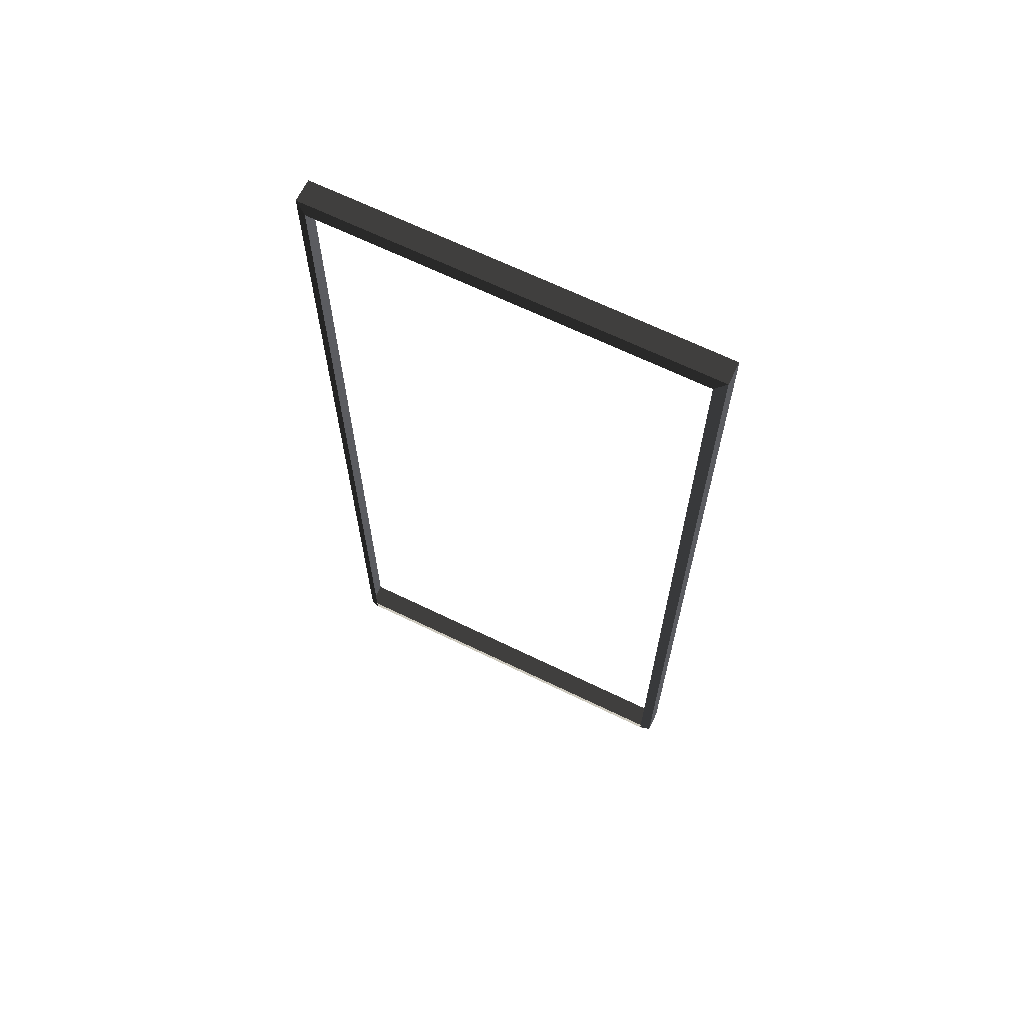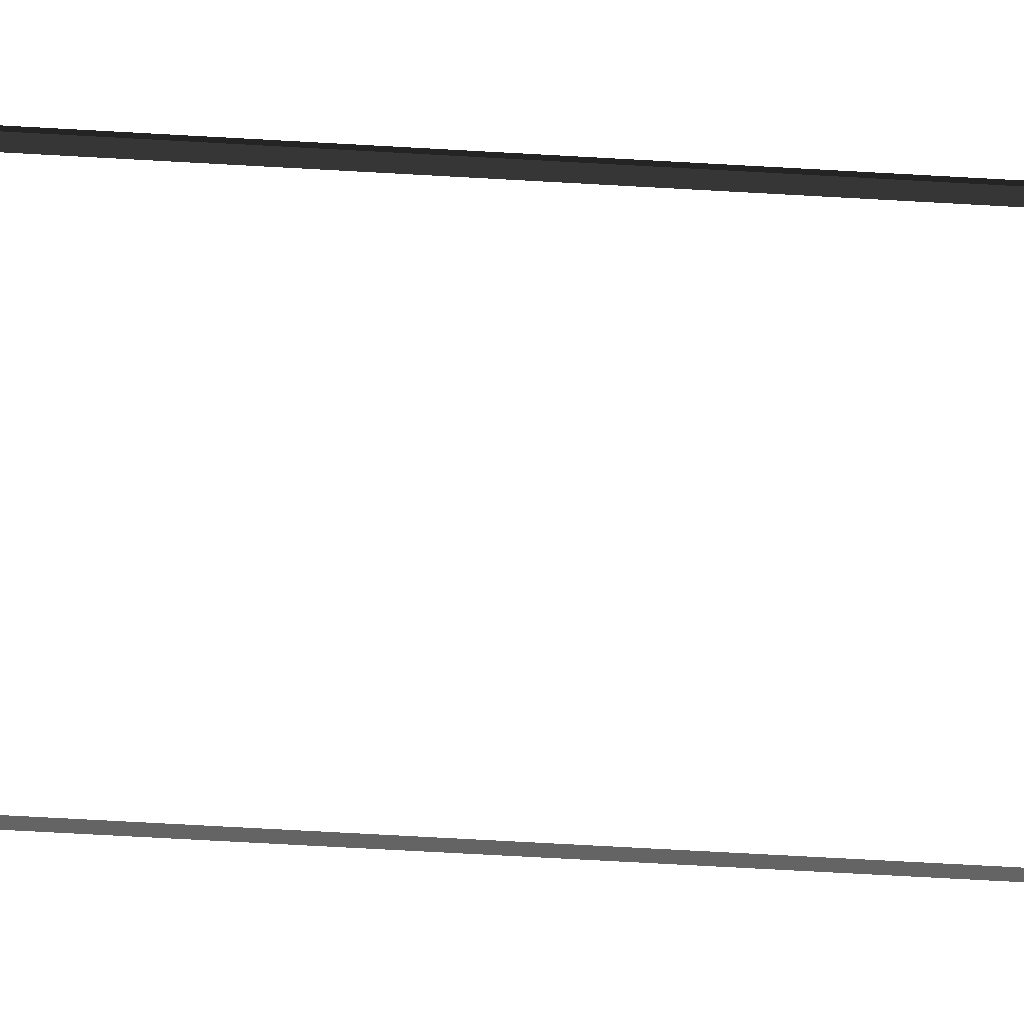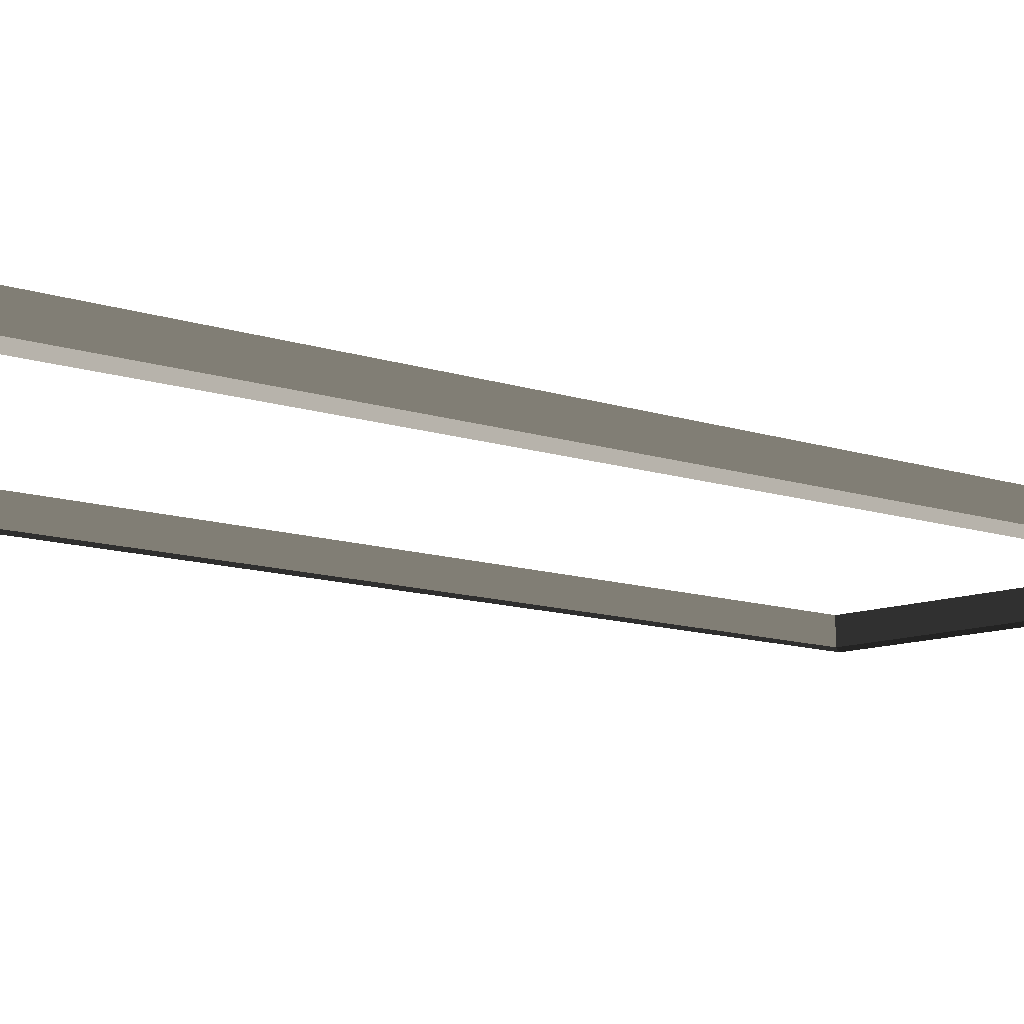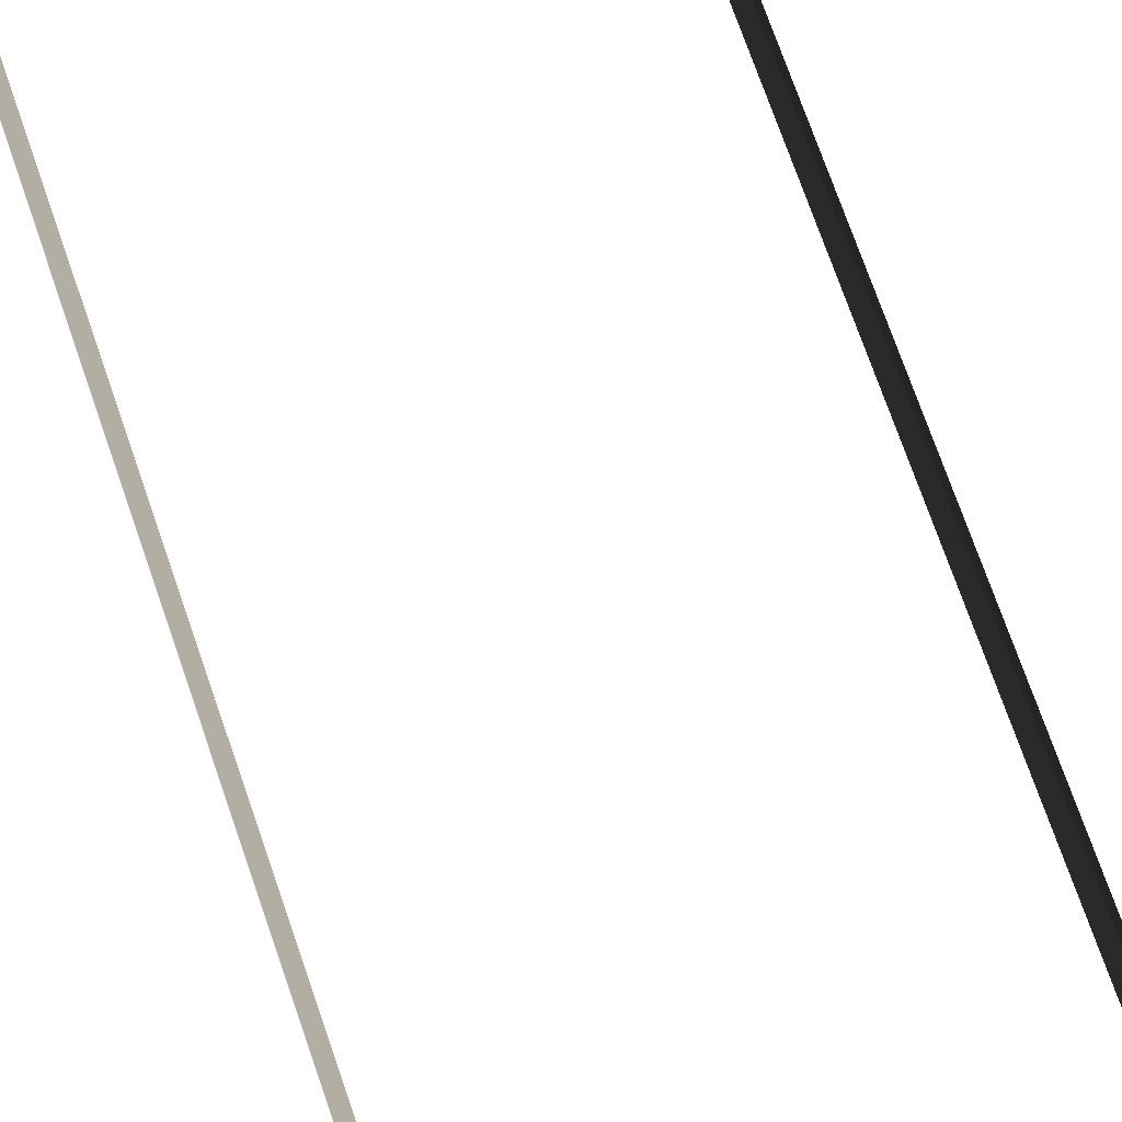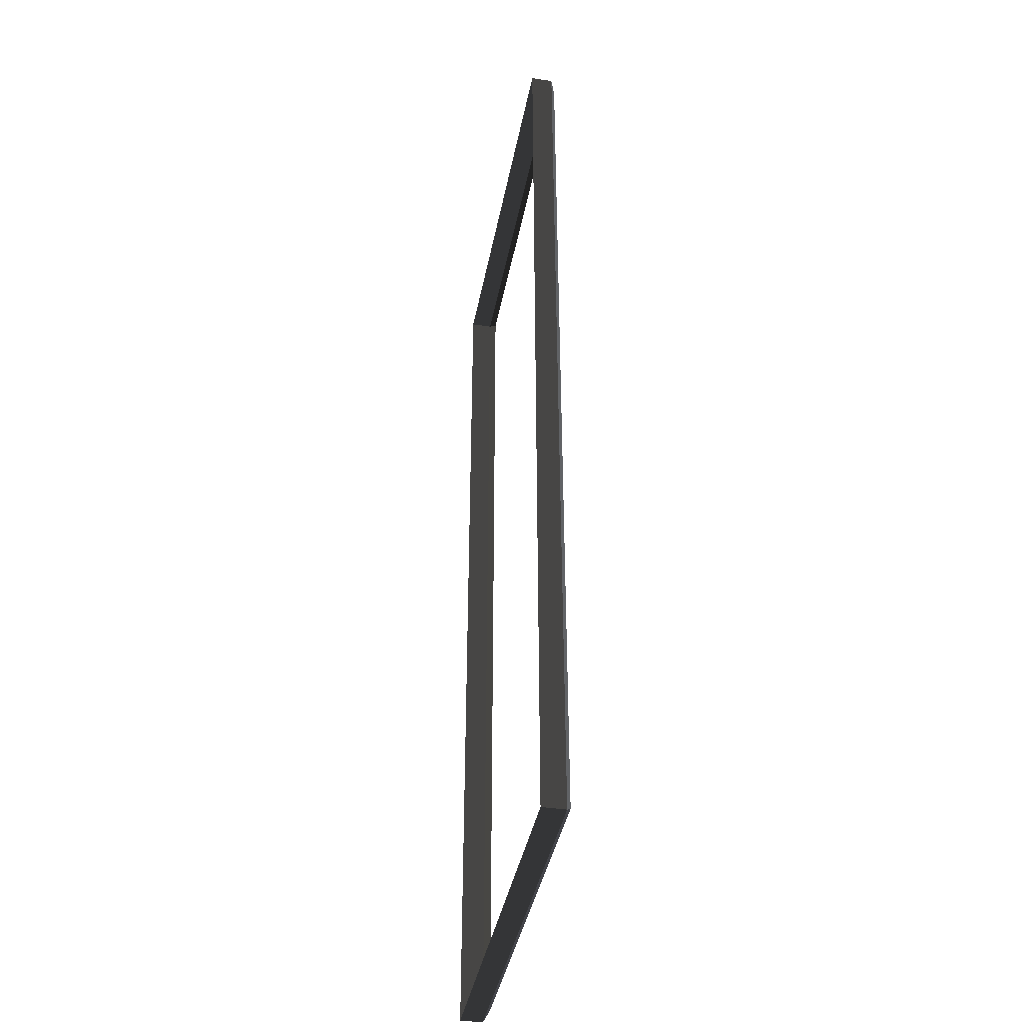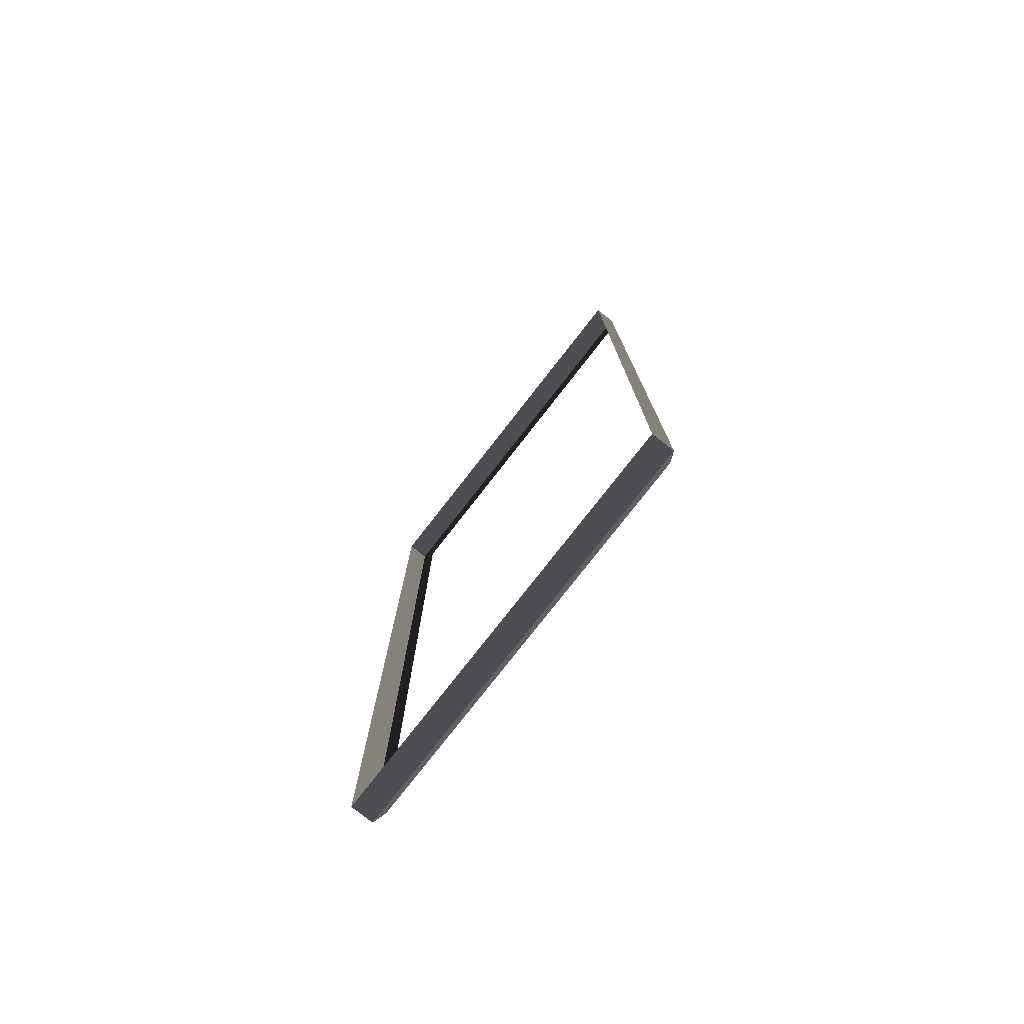
<metadata>
{"format":"obj","ext":"obj","renderer":"f3d","projection":"perspective","resolution":1024,"background":"white","views":[{"elev":67.0,"azim":-154.1,"up":"+Y"},{"elev":-76.1,"azim":86.9,"up":"+Z"},{"elev":-10.2,"azim":47.2,"up":"+Z"},{"elev":74.1,"azim":-19.2,"up":"+Z"},{"elev":-40.5,"azim":79.3,"up":"+Y"},{"elev":-78.2,"azim":52.0,"up":"+Y"}]}
</metadata>
<code>
v -0.9954 -7.388 0.4622
v -0.832 -7.51 0.5438
v -0.8321 7.496 0.5438
v -0.9954 7.374 0.4622
v -0.8321 7.496 0.5438
v -0.8321 7.496 0.8882
v -6.965 7.496 0.8882
v -6.965 7.496 0.5438
v -6.802 7.374 0.4622
v -6.965 7.496 0.5438
v -6.965 -7.51 0.5438
v -6.802 -7.388 0.4622
v -6.802 -7.388 0.4622
v -6.965 -7.51 0.5438
v -0.832 -7.51 0.5438
v -0.9954 -7.388 0.4622
v -0.9954 7.374 0.4622
v -0.8321 7.496 0.5438
v -6.965 7.496 0.5438
v -6.802 7.374 0.4622
v -0.832 -7.51 0.5438
v -0.832 -7.51 0.8882
v -0.8321 7.496 0.8882
v -0.8321 7.496 0.5438
v -6.965 7.496 0.5438
v -6.965 7.496 0.8882
v -6.965 -7.51 0.8882
v -6.965 -7.51 0.5438
v -6.965 -7.51 0.5438
v -6.965 -7.51 0.8882
v -0.832 -7.51 0.8882
v -0.832 -7.51 0.5438
g Building_small_t1.052_35888_561
f 1 3 2
f 1 4 3
f 5 7 6
f 5 8 7
f 9 11 10
f 9 12 11
f 13 15 14
f 13 16 15
f 17 19 18
f 17 20 19
f 21 23 22
f 21 24 23
f 25 27 26
f 25 28 27
f 29 31 30
f 29 32 31

</code>
